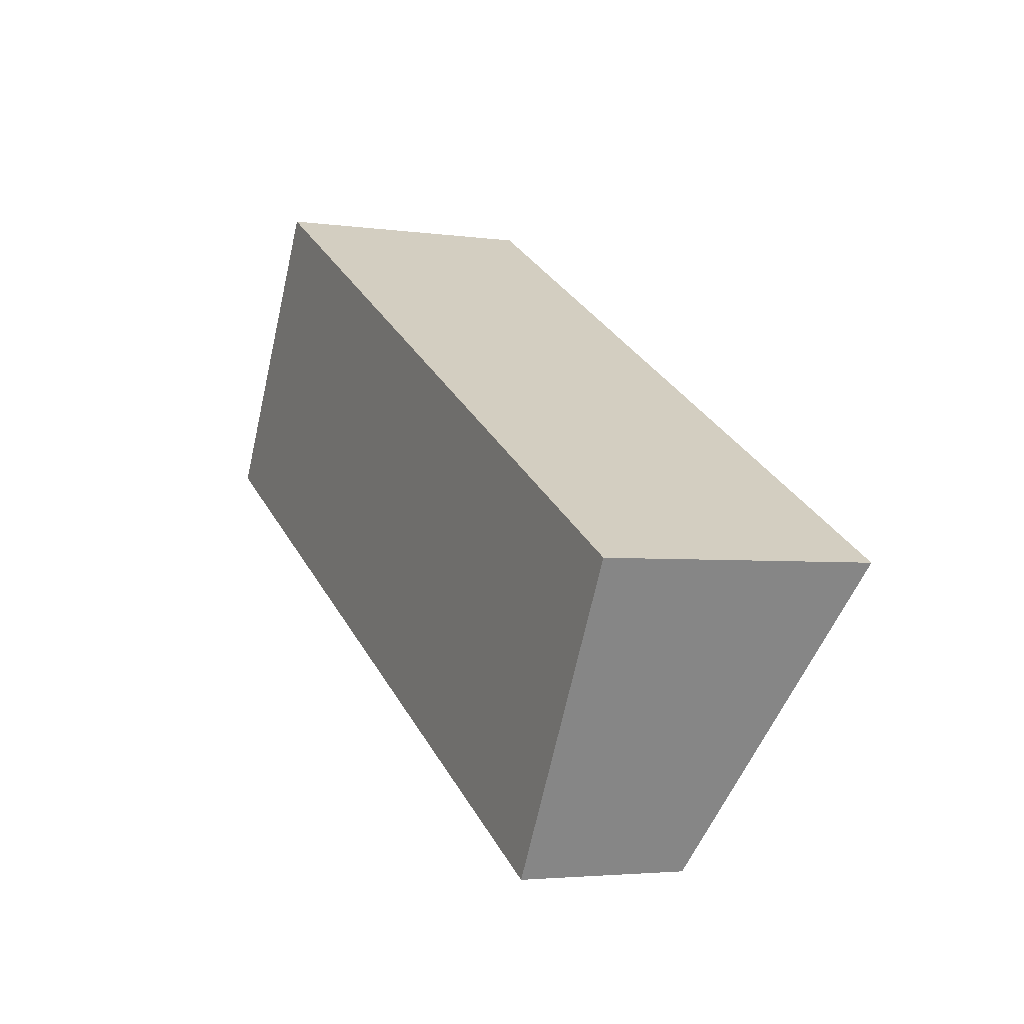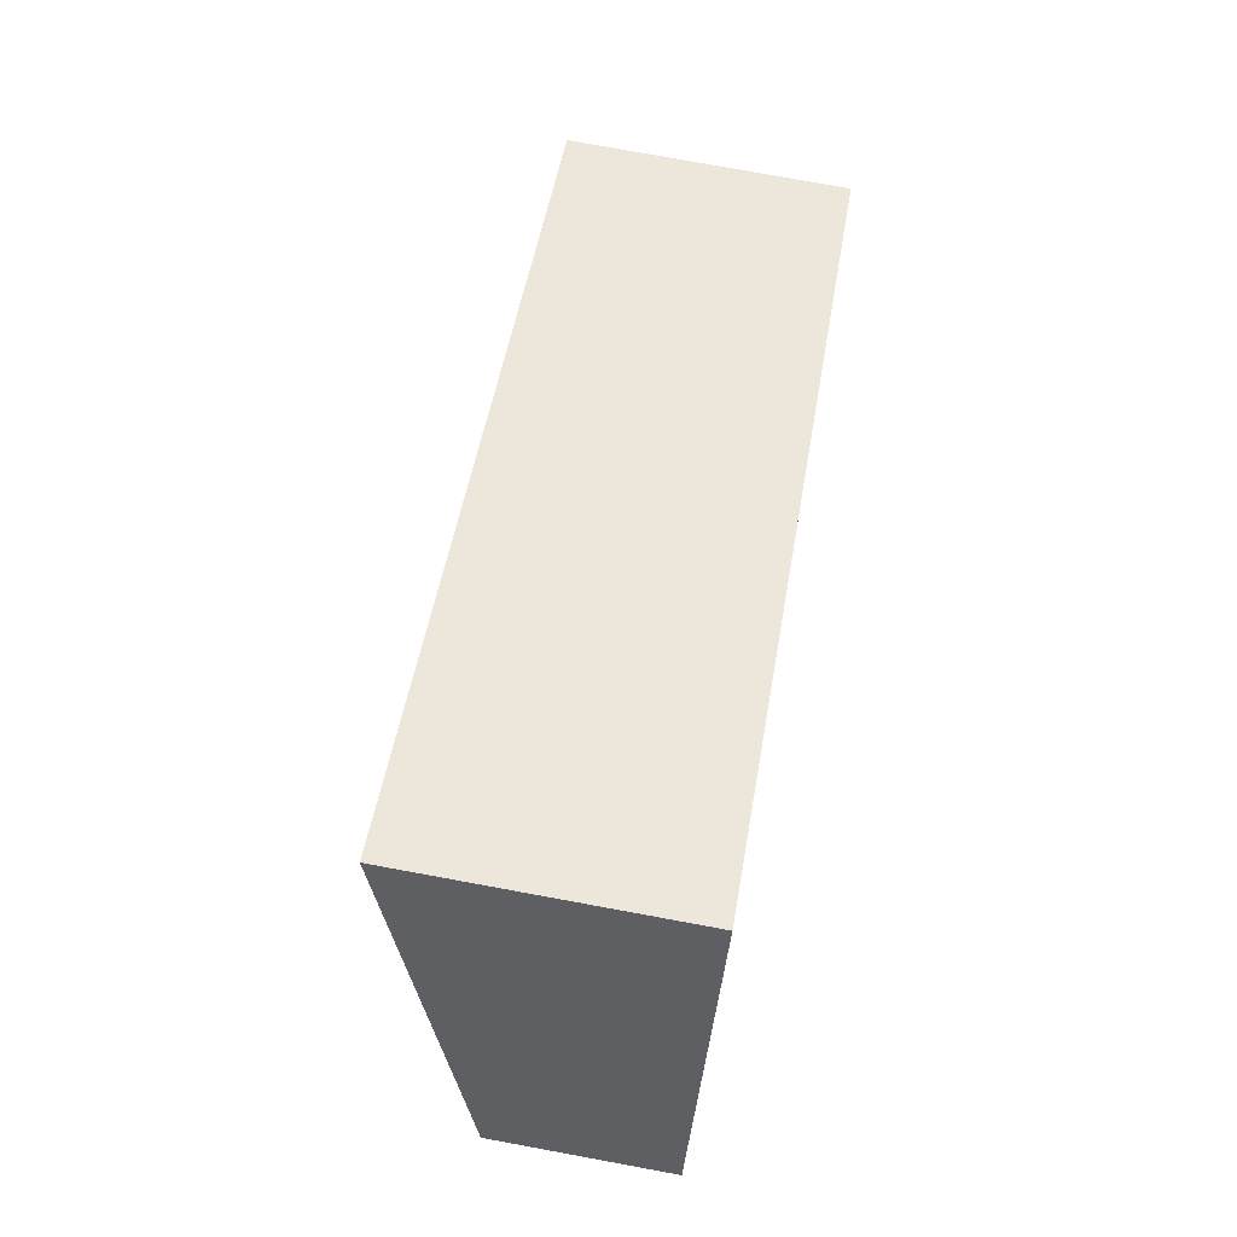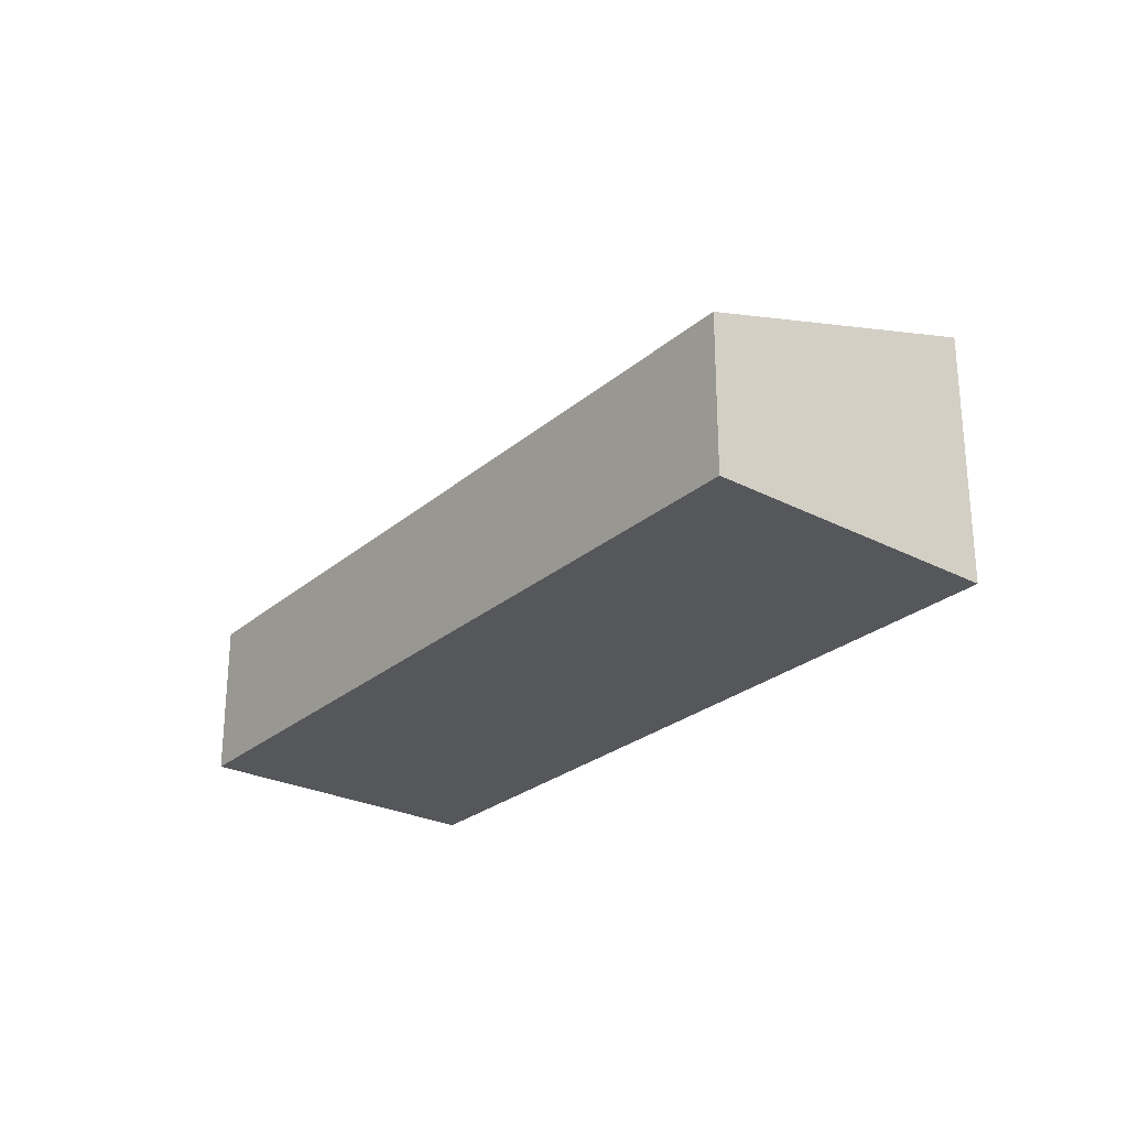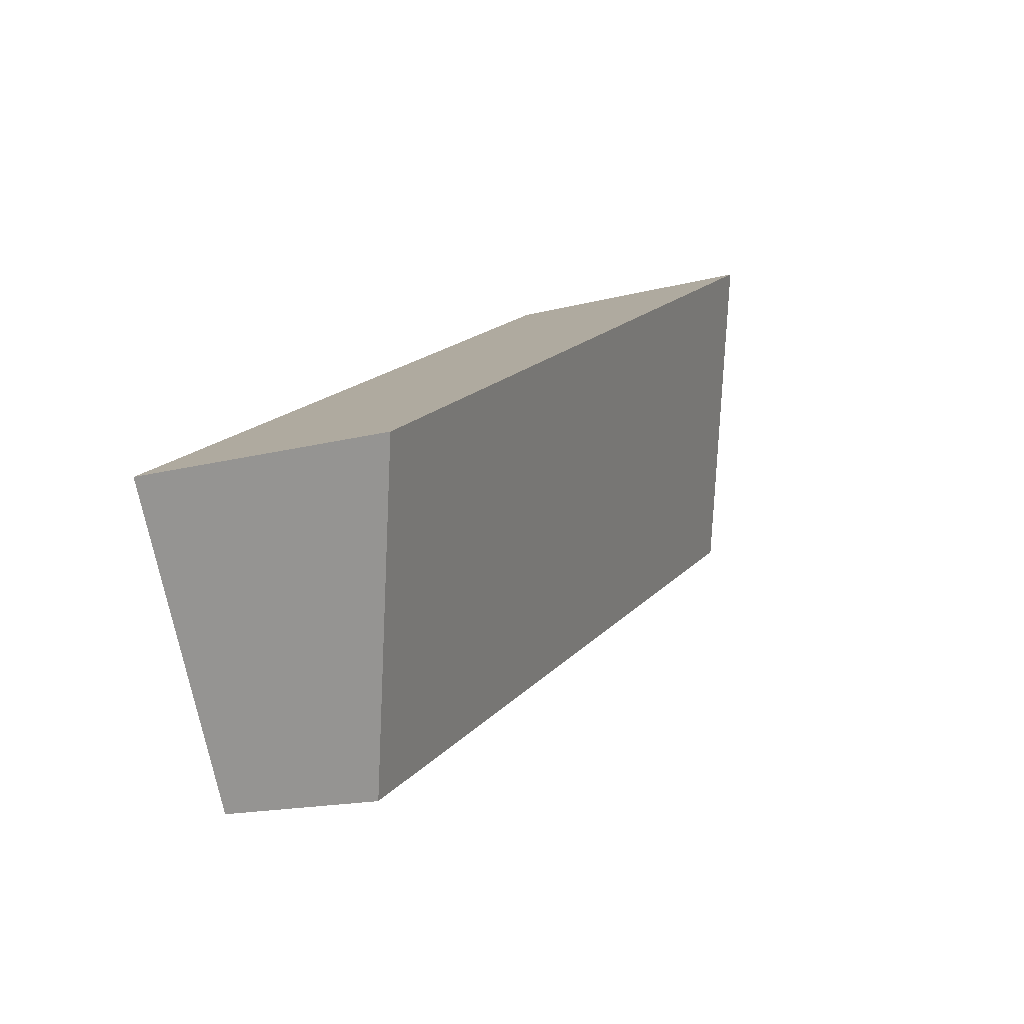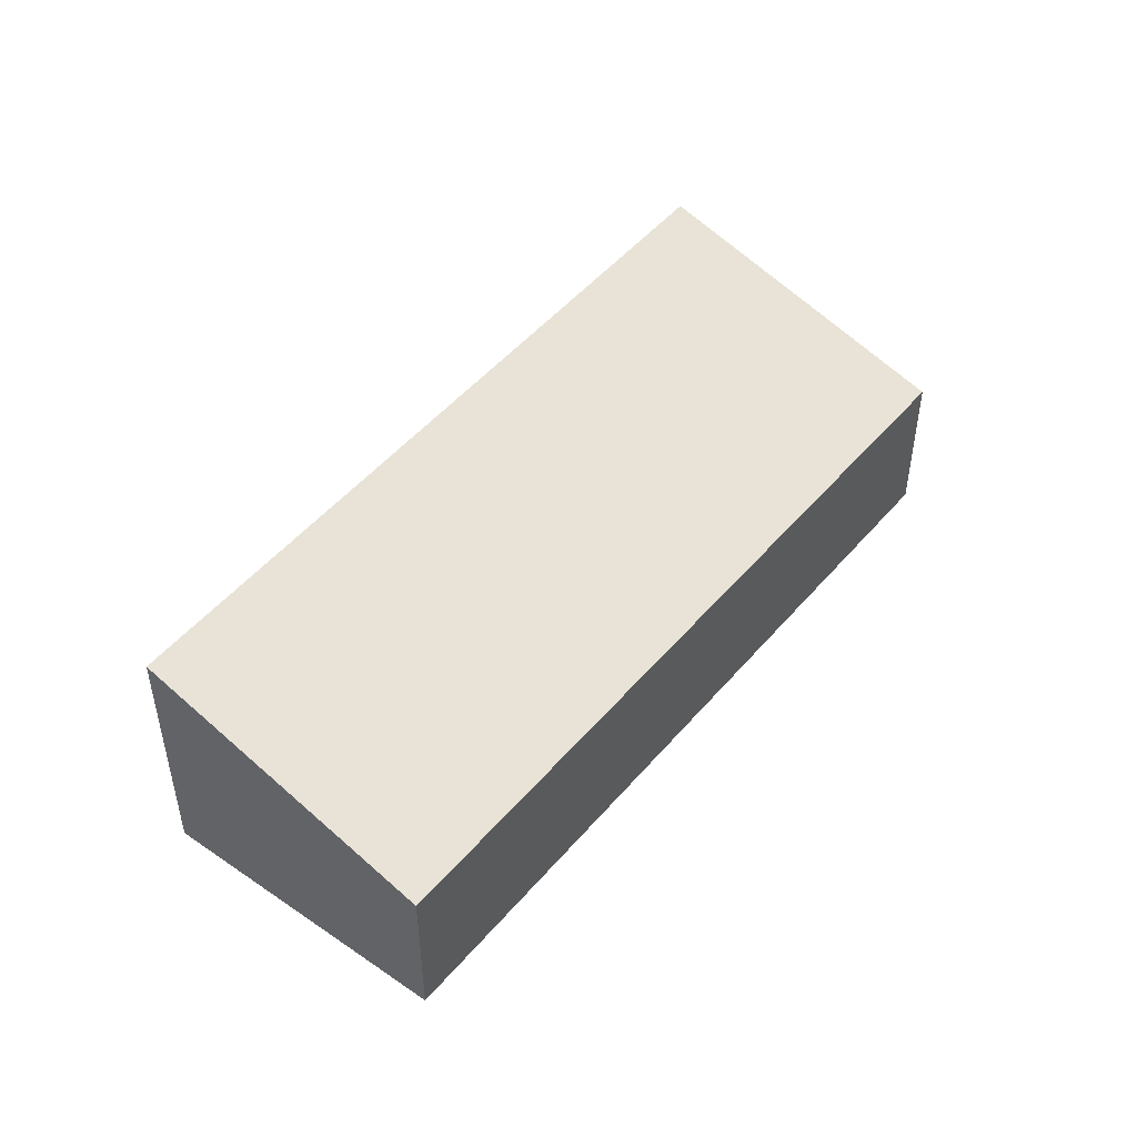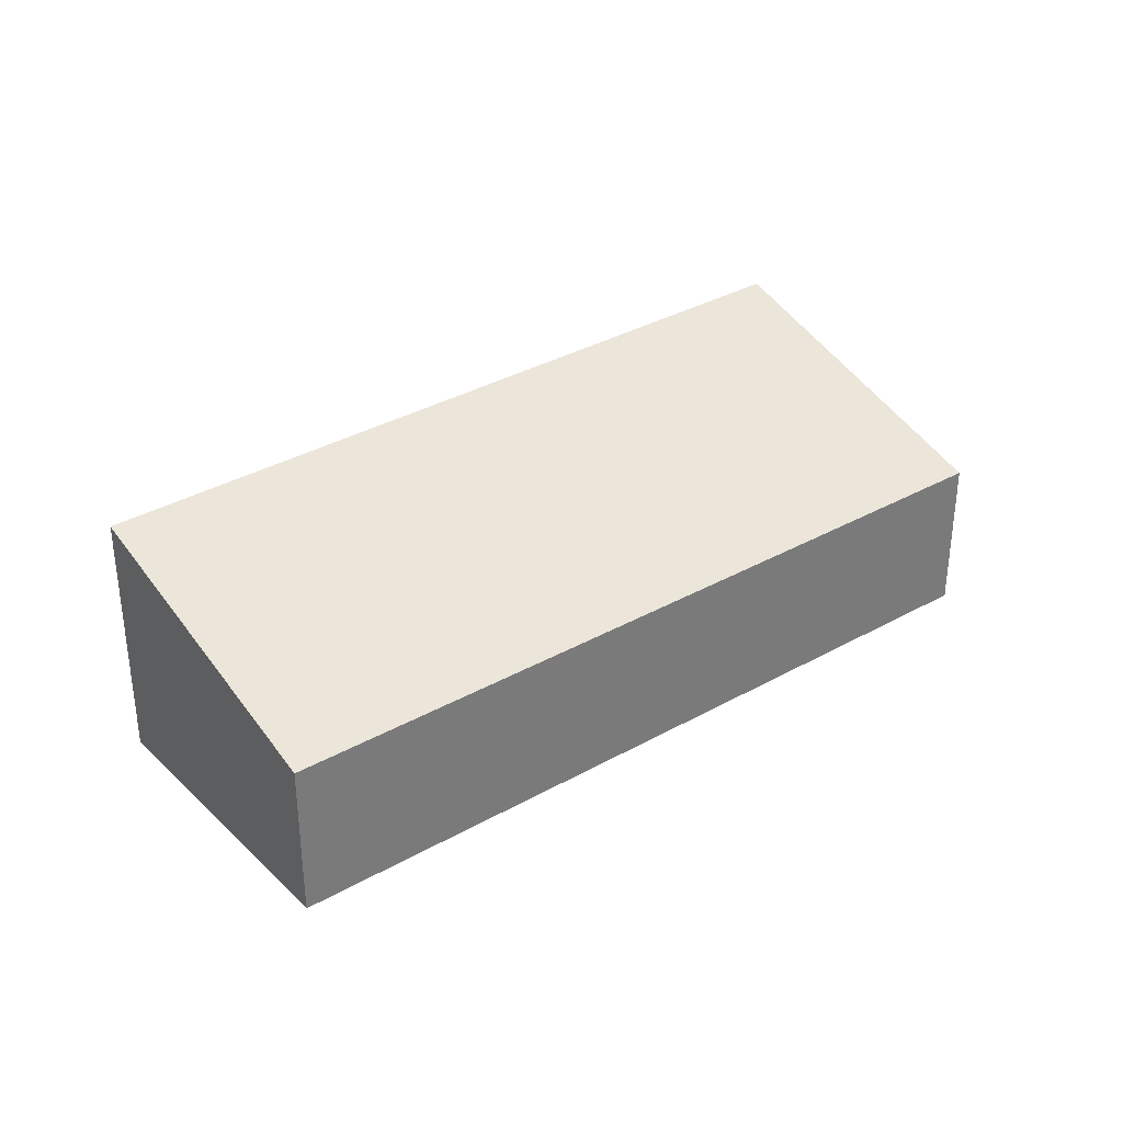
<metadata>
{"format":"obj","ext":"obj","renderer":"f3d","projection":"perspective","resolution":1024,"background":"white","views":[{"elev":-3.4,"azim":64.3,"up":"+Z"},{"elev":77.0,"azim":-79.6,"up":"+Z"},{"elev":-26.4,"azim":-98.9,"up":"+Y"},{"elev":-16.3,"azim":118.5,"up":"+Z"},{"elev":48.1,"azim":156.6,"up":"+Y"},{"elev":33.7,"azim":170.9,"up":"+Y"}]}
</metadata>
<code>
v  8.747 1.903 -4.718
v  1.942 3.133 3.288
v  10.55 3.099 -1.477
v  0 1.903 1.165e-16
v  8.747 2.889e-16 -4.718
v  0 0 0
v  1.942 -2.013e-16 3.288
v  10.55 9.044e-17 -1.477
g defaultobject
f 1 2 3
f 2 1 4
f 5 4 1
f 4 5 6
f 4 7 2
f 7 4 6
f 7 3 2
f 3 7 8
f 8 1 3
f 1 8 5
f 5 7 6
f 7 5 8

</code>
